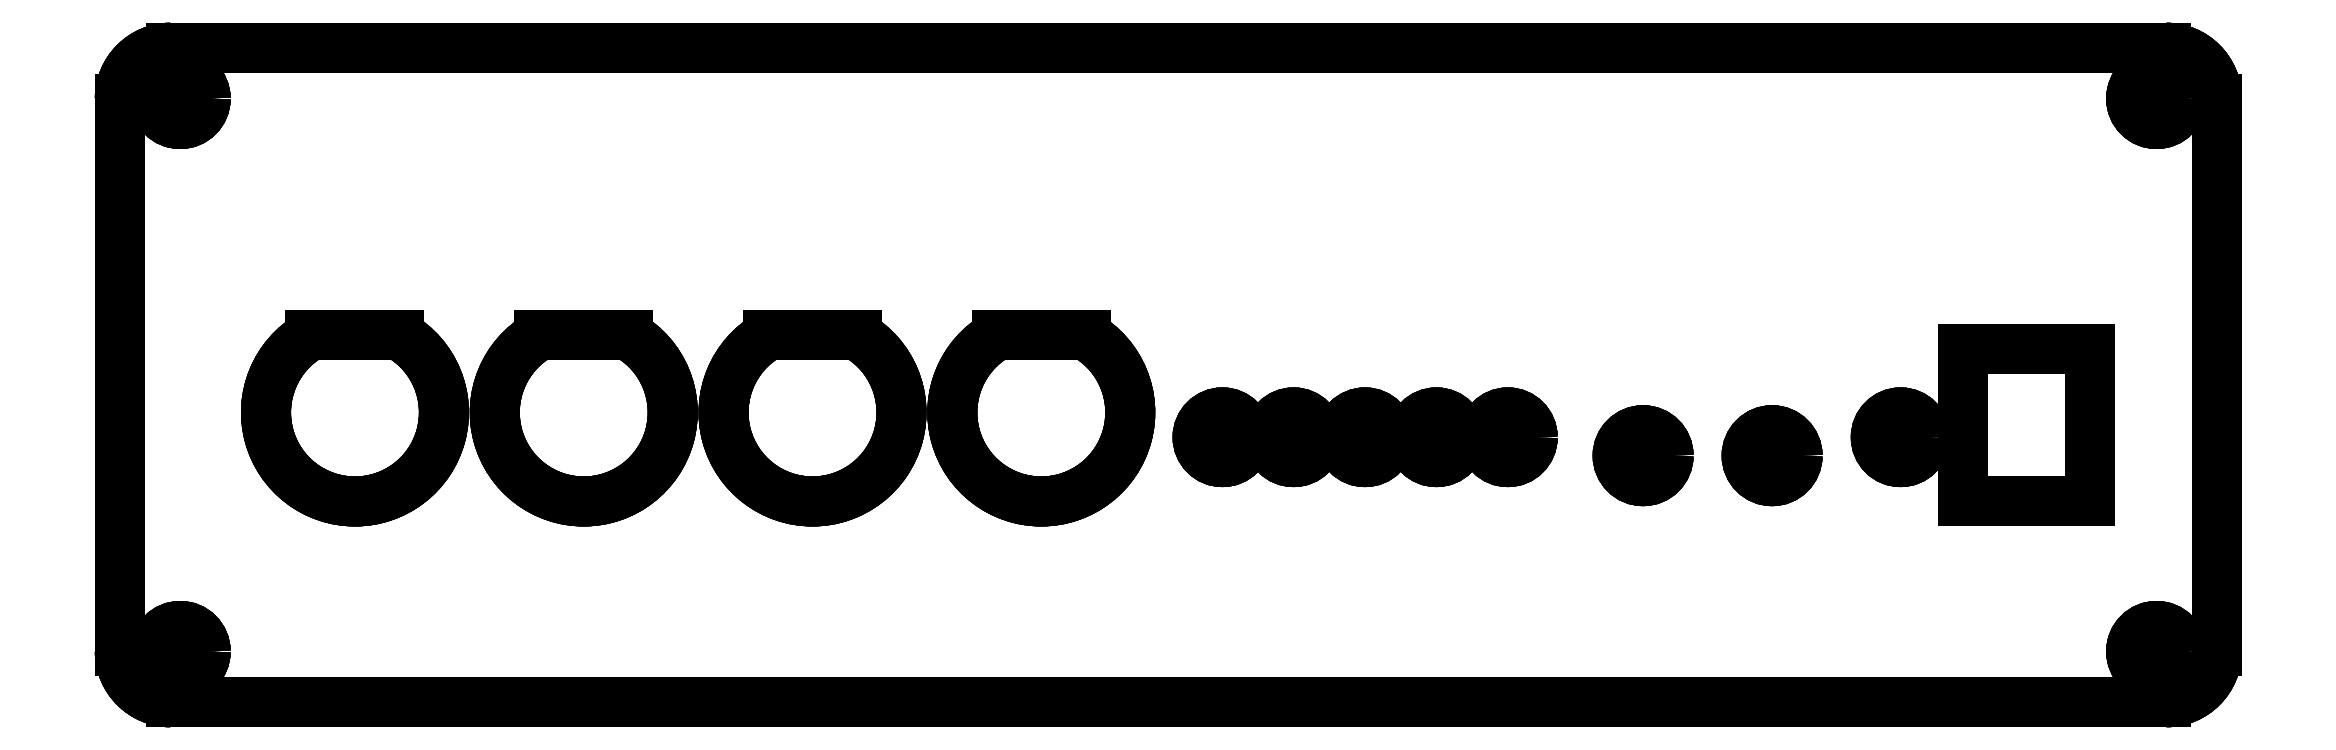
<metadata>
{"format":"dxf","ext":"dxf","renderer":"ezdxf+matplotlib","layout":"modelspace","background":"white","min_lineweight":24,"dpi":150}
</metadata>
<code>
0
SECTION
2
ENTITIES
0
LINE
8
Pad001
10
1.5
20
-15.8
30
0
11
1.5
21
-15.8
31
1.6
0
LINE
8
Pad001
10
158.5
20
-15.8
30
0
11
158.5
21
-15.8
31
1.6
0
LINE
8
Pad001
10
1.5
20
-15.8
30
0
11
158.5
21
-15.8
31
0
0
LINE
8
Pad001
10
1.5
20
-15.8
30
1.6
11
158.5
21
-15.8
31
1.6
0
LINE
8
Pad001
10
158.5
20
-15.8
30
0
11
158.5
21
-15.8
31
1.6
0
LINE
8
Pad001
10
162.5
20
-11.8
30
0
11
162.5
21
-11.8
31
1.6
0
ARC
8
Pad001
10
158.5
20
-11.8
30
0
40
4
50
-90
51
-2.544e-14
0
ARC
8
Pad001
10
158.5
20
-11.8
30
1.6
40
4
50
-90
51
-2.544e-14
0
LINE
8
Pad001
10
162.5
20
-11.8
30
0
11
162.5
21
-11.8
31
1.6
0
LINE
8
Pad001
10
162.5
20
31.7
30
0
11
162.5
21
31.7
31
1.6
0
LINE
8
Pad001
10
162.5
20
-11.8
30
0
11
162.5
21
31.7
31
0
0
LINE
8
Pad001
10
162.5
20
-11.8
30
1.6
11
162.5
21
31.7
31
1.6
0
LINE
8
Pad001
10
162.5
20
31.7
30
0
11
162.5
21
31.7
31
1.6
0
LINE
8
Pad001
10
158.5
20
35.7
30
0
11
158.5
21
35.7
31
1.6
0
ARC
8
Pad001
10
158.5
20
31.7
30
0
40
4
50
0
51
90
0
ARC
8
Pad001
10
158.5
20
31.7
30
1.6
40
4
50
0
51
90
0
LINE
8
Pad001
10
158.5
20
35.7
30
0
11
158.5
21
35.7
31
1.6
0
LINE
8
Pad001
10
1.5
20
35.7
30
0
11
1.5
21
35.7
31
1.6
0
LINE
8
Pad001
10
158.5
20
35.7
30
0
11
1.5
21
35.7
31
0
0
LINE
8
Pad001
10
158.5
20
35.7
30
1.6
11
1.5
21
35.7
31
1.6
0
LINE
8
Pad001
10
1.5
20
35.7
30
0
11
1.5
21
35.7
31
1.6
0
LINE
8
Pad001
10
-2.5
20
31.7
30
0
11
-2.5
21
31.7
31
1.6
0
ARC
8
Pad001
10
1.5
20
31.7
30
0
40
4
50
90
51
180
0
ARC
8
Pad001
10
1.5
20
31.7
30
1.6
40
4
50
90
51
180
0
LINE
8
Pad001
10
-2.5
20
31.7
30
0
11
-2.5
21
31.7
31
1.6
0
LINE
8
Pad001
10
-2.5
20
-11.8
30
0
11
-2.5
21
-11.8
31
1.6
0
LINE
8
Pad001
10
-2.5
20
31.7
30
0
11
-2.5
21
-11.8
31
0
0
LINE
8
Pad001
10
-2.5
20
31.7
30
1.6
11
-2.5
21
-11.8
31
1.6
0
LINE
8
Pad001
10
-2.5
20
-11.8
30
0
11
-2.5
21
-11.8
31
1.6
0
LINE
8
Pad001
10
1.5
20
-15.8
30
0
11
1.5
21
-15.8
31
1.6
0
ARC
8
Pad001
10
1.5
20
-11.8
30
0
40
4
50
180
51
-90
0
ARC
8
Pad001
10
1.5
20
-11.8
30
1.6
40
4
50
180
51
-90
0
LINE
8
Pad001
10
66.5
20
13.06
30
0
11
66.5
21
13.06
31
1.6
0
LINE
8
Pad001
10
73.5
20
13.06
30
0
11
73.5
21
13.06
31
1.6
0
ARC
8
Pad001
10
70
20
7
30
0
40
7
50
120
51
60
0
ARC
8
Pad001
10
70
20
7
30
1.6
40
7
50
120
51
60
0
LINE
8
Pad001
10
66.5
20
13.06
30
0
11
66.5
21
13.06
31
1.6
0
LINE
8
Pad001
10
73.5
20
13.06
30
0
11
73.5
21
13.06
31
1.6
0
LINE
8
Pad001
10
66.5
20
13.06
30
0
11
73.5
21
13.06
31
0
0
LINE
8
Pad001
10
66.5
20
13.06
30
1.6
11
73.5
21
13.06
31
1.6
0
LINE
8
Pad001
10
48.5
20
13.06
30
0
11
48.5
21
13.06
31
1.6
0
LINE
8
Pad001
10
55.5
20
13.06
30
0
11
55.5
21
13.06
31
1.6
0
ARC
8
Pad001
10
52
20
7
30
0
40
7
50
120
51
60
0
ARC
8
Pad001
10
52
20
7
30
1.6
40
7
50
120
51
60
0
LINE
8
Pad001
10
48.5
20
13.06
30
0
11
48.5
21
13.06
31
1.6
0
LINE
8
Pad001
10
55.5
20
13.06
30
0
11
55.5
21
13.06
31
1.6
0
LINE
8
Pad001
10
48.5
20
13.06
30
0
11
55.5
21
13.06
31
0
0
LINE
8
Pad001
10
48.5
20
13.06
30
1.6
11
55.5
21
13.06
31
1.6
0
LINE
8
Pad001
10
12.5
20
13.06
30
0
11
12.5
21
13.06
31
1.6
0
LINE
8
Pad001
10
19.5
20
13.06
30
0
11
19.5
21
13.06
31
1.6
0
ARC
8
Pad001
10
16
20
7
30
0
40
7
50
120
51
60
0
ARC
8
Pad001
10
16
20
7
30
1.6
40
7
50
120
51
60
0
LINE
8
Pad001
10
12.5
20
13.06
30
0
11
12.5
21
13.06
31
1.6
0
LINE
8
Pad001
10
19.5
20
13.06
30
0
11
19.5
21
13.06
31
1.6
0
LINE
8
Pad001
10
12.5
20
13.06
30
0
11
19.5
21
13.06
31
0
0
LINE
8
Pad001
10
12.5
20
13.06
30
1.6
11
19.5
21
13.06
31
1.6
0
LINE
8
Pad001
10
30.5
20
13.06
30
0
11
30.5
21
13.06
31
1.6
0
LINE
8
Pad001
10
37.5
20
13.06
30
0
11
37.5
21
13.06
31
1.6
0
ARC
8
Pad001
10
34
20
7
30
0
40
7
50
120
51
60
0
ARC
8
Pad001
10
34
20
7
30
1.6
40
7
50
120
51
60
0
LINE
8
Pad001
10
30.5
20
13.06
30
0
11
30.5
21
13.06
31
1.6
0
LINE
8
Pad001
10
37.5
20
13.06
30
0
11
37.5
21
13.06
31
1.6
0
LINE
8
Pad001
10
30.5
20
13.06
30
0
11
37.5
21
13.06
31
0
0
LINE
8
Pad001
10
30.5
20
13.06
30
1.6
11
37.5
21
13.06
31
1.6
0
LINE
8
Pad001
10
152.5
20
12
30
0
11
152.5
21
12
31
1.6
0
LINE
8
Pad001
10
142.5
20
12
30
0
11
142.5
21
12
31
1.6
0
LINE
8
Pad001
10
152.5
20
12
30
0
11
142.5
21
12
31
0
0
LINE
8
Pad001
10
152.5
20
12
30
1.6
11
142.5
21
12
31
1.6
0
LINE
8
Pad001
10
142.5
20
12
30
0
11
142.5
21
12
31
1.6
0
LINE
8
Pad001
10
142.5
20
0
30
0
11
142.5
21
0
31
1.6
0
LINE
8
Pad001
10
142.5
20
12
30
0
11
142.5
21
0
31
0
0
LINE
8
Pad001
10
142.5
20
12
30
1.6
11
142.5
21
0
31
1.6
0
LINE
8
Pad001
10
142.5
20
0
30
0
11
142.5
21
0
31
1.6
0
LINE
8
Pad001
10
152.5
20
0
30
0
11
152.5
21
0
31
1.6
0
LINE
8
Pad001
10
142.5
20
0
30
0
11
152.5
21
0
31
0
0
LINE
8
Pad001
10
142.5
20
0
30
1.6
11
152.5
21
0
31
1.6
0
LINE
8
Pad001
10
152.5
20
0
30
0
11
152.5
21
0
31
1.6
0
LINE
8
Pad001
10
152.5
20
12
30
0
11
152.5
21
12
31
1.6
0
LINE
8
Pad001
10
152.5
20
0
30
0
11
152.5
21
12
31
0
0
LINE
8
Pad001
10
152.5
20
0
30
1.6
11
152.5
21
12
31
1.6
0
LINE
8
Pad001
10
159.8
20
-11.8
30
0
11
159.8
21
-11.8
31
1.6
0
LINE
8
Pad001
10
159.8
20
-11.8
30
0
11
159.8
21
-11.8
31
1.6
0
CIRCLE
8
Pad001
10
157.8
20
-11.8
40
2
0
CIRCLE
8
Pad001
10
157.8
20
-11.8
40
2
0
LINE
8
Pad001
10
159.8
20
31.7
30
0
11
159.8
21
31.7
31
1.6
0
LINE
8
Pad001
10
159.8
20
31.7
30
0
11
159.8
21
31.7
31
1.6
0
CIRCLE
8
Pad001
10
157.8
20
31.7
40
2
0
CIRCLE
8
Pad001
10
157.8
20
31.7
40
2
0
LINE
8
Pad001
10
4.25
20
-11.8
30
0
11
4.25
21
-11.8
31
1.6
0
LINE
8
Pad001
10
4.25
20
-11.8
30
0
11
4.25
21
-11.8
31
1.6
0
CIRCLE
8
Pad001
10
2.25
20
-11.8
40
2
0
CIRCLE
8
Pad001
10
2.25
20
-11.8
40
2
0
LINE
8
Pad001
10
4.25
20
31.7
30
0
11
4.25
21
31.7
31
1.6
0
LINE
8
Pad001
10
4.25
20
31.7
30
0
11
4.25
21
31.7
31
1.6
0
CIRCLE
8
Pad001
10
2.25
20
31.7
40
2
0
CIRCLE
8
Pad001
10
2.25
20
31.7
40
2
0
LINE
8
Pad001
10
119.3
20
3.6
30
0
11
119.3
21
3.6
31
1.6
0
LINE
8
Pad001
10
119.3
20
3.6
30
0
11
119.3
21
3.6
31
1.6
0
CIRCLE
8
Pad001
10
117.3
20
3.6
40
2
0
CIRCLE
8
Pad001
10
117.3
20
3.6
40
2
0
LINE
8
Pad001
10
129.5
20
3.6
30
0
11
129.5
21
3.6
31
1.6
0
LINE
8
Pad001
10
129.5
20
3.6
30
0
11
129.5
21
3.6
31
1.6
0
CIRCLE
8
Pad001
10
127.5
20
3.6
40
2
0
CIRCLE
8
Pad001
10
127.5
20
3.6
40
2
0
LINE
8
Pad001
10
86.2
20
5.05
30
0
11
86.2
21
5.05
31
1.6
0
LINE
8
Pad001
10
86.2
20
5.05
30
0
11
86.2
21
5.05
31
1.6
0
CIRCLE
8
Pad001
10
84.25
20
5.05
40
1.95
0
CIRCLE
8
Pad001
10
84.25
20
5.05
40
1.95
0
LINE
8
Pad001
10
91.8
20
5.05
30
0
11
91.8
21
5.05
31
1.6
0
LINE
8
Pad001
10
91.8
20
5.05
30
0
11
91.8
21
5.05
31
1.6
0
CIRCLE
8
Pad001
10
89.85
20
5.05
40
1.95
0
CIRCLE
8
Pad001
10
89.85
20
5.05
40
1.95
0
LINE
8
Pad001
10
97.42
20
5.05
30
0
11
97.42
21
5.05
31
1.6
0
LINE
8
Pad001
10
97.42
20
5.05
30
0
11
97.42
21
5.05
31
1.6
0
CIRCLE
8
Pad001
10
95.47
20
5.05
40
1.95
0
CIRCLE
8
Pad001
10
95.47
20
5.05
40
1.95
0
LINE
8
Pad001
10
103
20
5.05
30
0
11
103
21
5.05
31
1.6
0
LINE
8
Pad001
10
103
20
5.05
30
0
11
103
21
5.05
31
1.6
0
CIRCLE
8
Pad001
10
101.1
20
5.05
40
1.95
0
CIRCLE
8
Pad001
10
101.1
20
5.05
40
1.95
0
LINE
8
Pad001
10
108.7
20
5.05
30
0
11
108.7
21
5.05
31
1.6
0
LINE
8
Pad001
10
108.7
20
5.05
30
0
11
108.7
21
5.05
31
1.6
0
CIRCLE
8
Pad001
10
106.7
20
5.05
40
1.95
0
CIRCLE
8
Pad001
10
106.7
20
5.05
40
1.95
0
LINE
8
Pad001
10
139.6
20
5.05
30
0
11
139.6
21
5.05
31
1.6
0
LINE
8
Pad001
10
139.6
20
5.05
30
0
11
139.6
21
5.05
31
1.6
0
CIRCLE
8
Pad001
10
137.6
20
5.05
40
1.95
0
CIRCLE
8
Pad001
10
137.6
20
5.05
40
1.95
0
LINE
8
Pad001
10
1.5
20
-15.8
30
0
11
158.5
21
-15.8
31
0
0
ARC
8
Pad001
10
158.5
20
-11.8
30
0
40
4
50
-90
51
-2.544e-14
0
LINE
8
Pad001
10
162.5
20
-11.8
30
0
11
162.5
21
31.7
31
0
0
ARC
8
Pad001
10
158.5
20
31.7
30
0
40
4
50
0
51
90
0
LINE
8
Pad001
10
158.5
20
35.7
30
0
11
1.5
21
35.7
31
0
0
ARC
8
Pad001
10
1.5
20
31.7
30
0
40
4
50
90
51
180
0
LINE
8
Pad001
10
-2.5
20
31.7
30
0
11
-2.5
21
-11.8
31
0
0
ARC
8
Pad001
10
1.5
20
-11.8
30
0
40
4
50
180
51
-90
0
ARC
8
Pad001
10
70
20
7
30
0
40
7
50
120
51
60
0
LINE
8
Pad001
10
66.5
20
13.06
30
0
11
73.5
21
13.06
31
0
0
ARC
8
Pad001
10
52
20
7
30
0
40
7
50
120
51
60
0
LINE
8
Pad001
10
48.5
20
13.06
30
0
11
55.5
21
13.06
31
0
0
ARC
8
Pad001
10
16
20
7
30
0
40
7
50
120
51
60
0
LINE
8
Pad001
10
12.5
20
13.06
30
0
11
19.5
21
13.06
31
0
0
ARC
8
Pad001
10
34
20
7
30
0
40
7
50
120
51
60
0
LINE
8
Pad001
10
30.5
20
13.06
30
0
11
37.5
21
13.06
31
0
0
LINE
8
Pad001
10
152.5
20
12
30
0
11
142.5
21
12
31
0
0
LINE
8
Pad001
10
142.5
20
12
30
0
11
142.5
21
0
31
0
0
LINE
8
Pad001
10
142.5
20
0
30
0
11
152.5
21
0
31
0
0
LINE
8
Pad001
10
152.5
20
0
30
0
11
152.5
21
12
31
0
0
CIRCLE
8
Pad001
10
157.8
20
-11.8
40
2
0
CIRCLE
8
Pad001
10
157.8
20
31.7
40
2
0
CIRCLE
8
Pad001
10
2.25
20
-11.8
40
2
0
CIRCLE
8
Pad001
10
2.25
20
31.7
40
2
0
CIRCLE
8
Pad001
10
117.3
20
3.6
40
2
0
CIRCLE
8
Pad001
10
127.5
20
3.6
40
2
0
CIRCLE
8
Pad001
10
84.25
20
5.05
40
1.95
0
CIRCLE
8
Pad001
10
89.85
20
5.05
40
1.95
0
CIRCLE
8
Pad001
10
95.47
20
5.05
40
1.95
0
CIRCLE
8
Pad001
10
101.1
20
5.05
40
1.95
0
CIRCLE
8
Pad001
10
106.7
20
5.05
40
1.95
0
CIRCLE
8
Pad001
10
137.6
20
5.05
40
1.95
0
LINE
8
Pad001
10
1.5
20
-15.8
30
1.6
11
158.5
21
-15.8
31
1.6
0
ARC
8
Pad001
10
158.5
20
-11.8
30
1.6
40
4
50
-90
51
-2.544e-14
0
LINE
8
Pad001
10
162.5
20
-11.8
30
1.6
11
162.5
21
31.7
31
1.6
0
ARC
8
Pad001
10
158.5
20
31.7
30
1.6
40
4
50
0
51
90
0
LINE
8
Pad001
10
158.5
20
35.7
30
1.6
11
1.5
21
35.7
31
1.6
0
ARC
8
Pad001
10
1.5
20
31.7
30
1.6
40
4
50
90
51
180
0
LINE
8
Pad001
10
-2.5
20
31.7
30
1.6
11
-2.5
21
-11.8
31
1.6
0
ARC
8
Pad001
10
1.5
20
-11.8
30
1.6
40
4
50
180
51
-90
0
ARC
8
Pad001
10
70
20
7
30
1.6
40
7
50
120
51
60
0
LINE
8
Pad001
10
66.5
20
13.06
30
1.6
11
73.5
21
13.06
31
1.6
0
ARC
8
Pad001
10
52
20
7
30
1.6
40
7
50
120
51
60
0
LINE
8
Pad001
10
48.5
20
13.06
30
1.6
11
55.5
21
13.06
31
1.6
0
ARC
8
Pad001
10
16
20
7
30
1.6
40
7
50
120
51
60
0
LINE
8
Pad001
10
12.5
20
13.06
30
1.6
11
19.5
21
13.06
31
1.6
0
ARC
8
Pad001
10
34
20
7
30
1.6
40
7
50
120
51
60
0
LINE
8
Pad001
10
30.5
20
13.06
30
1.6
11
37.5
21
13.06
31
1.6
0
LINE
8
Pad001
10
152.5
20
12
30
1.6
11
142.5
21
12
31
1.6
0
LINE
8
Pad001
10
142.5
20
12
30
1.6
11
142.5
21
0
31
1.6
0
LINE
8
Pad001
10
142.5
20
0
30
1.6
11
152.5
21
0
31
1.6
0
LINE
8
Pad001
10
152.5
20
0
30
1.6
11
152.5
21
12
31
1.6
0
CIRCLE
8
Pad001
10
157.8
20
-11.8
40
2
0
CIRCLE
8
Pad001
10
157.8
20
31.7
40
2
0
CIRCLE
8
Pad001
10
2.25
20
-11.8
40
2
0
CIRCLE
8
Pad001
10
2.25
20
31.7
40
2
0
CIRCLE
8
Pad001
10
117.3
20
3.6
40
2
0
CIRCLE
8
Pad001
10
127.5
20
3.6
40
2
0
CIRCLE
8
Pad001
10
84.25
20
5.05
40
1.95
0
CIRCLE
8
Pad001
10
89.85
20
5.05
40
1.95
0
CIRCLE
8
Pad001
10
95.47
20
5.05
40
1.95
0
CIRCLE
8
Pad001
10
101.1
20
5.05
40
1.95
0
CIRCLE
8
Pad001
10
106.7
20
5.05
40
1.95
0
CIRCLE
8
Pad001
10
137.6
20
5.05
40
1.95
0
ENDSEC
0
EOF

</code>
